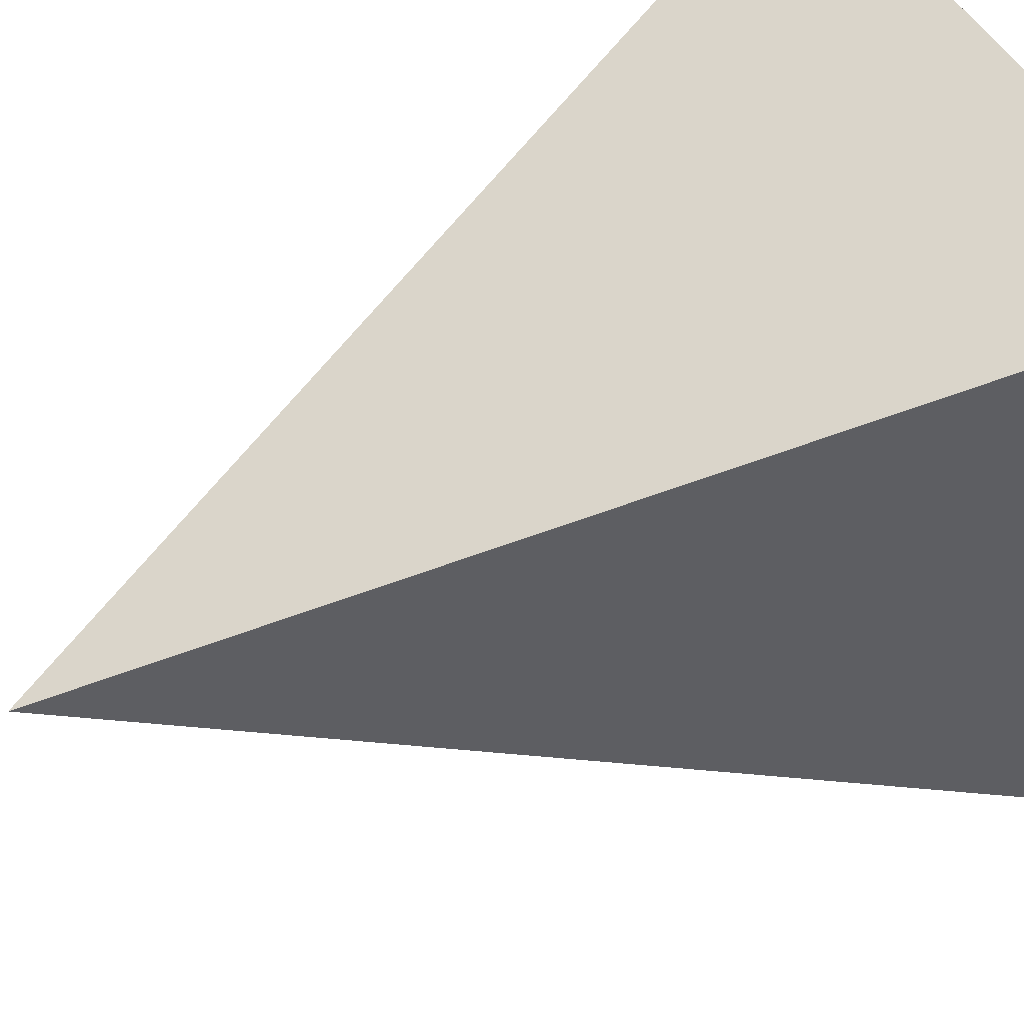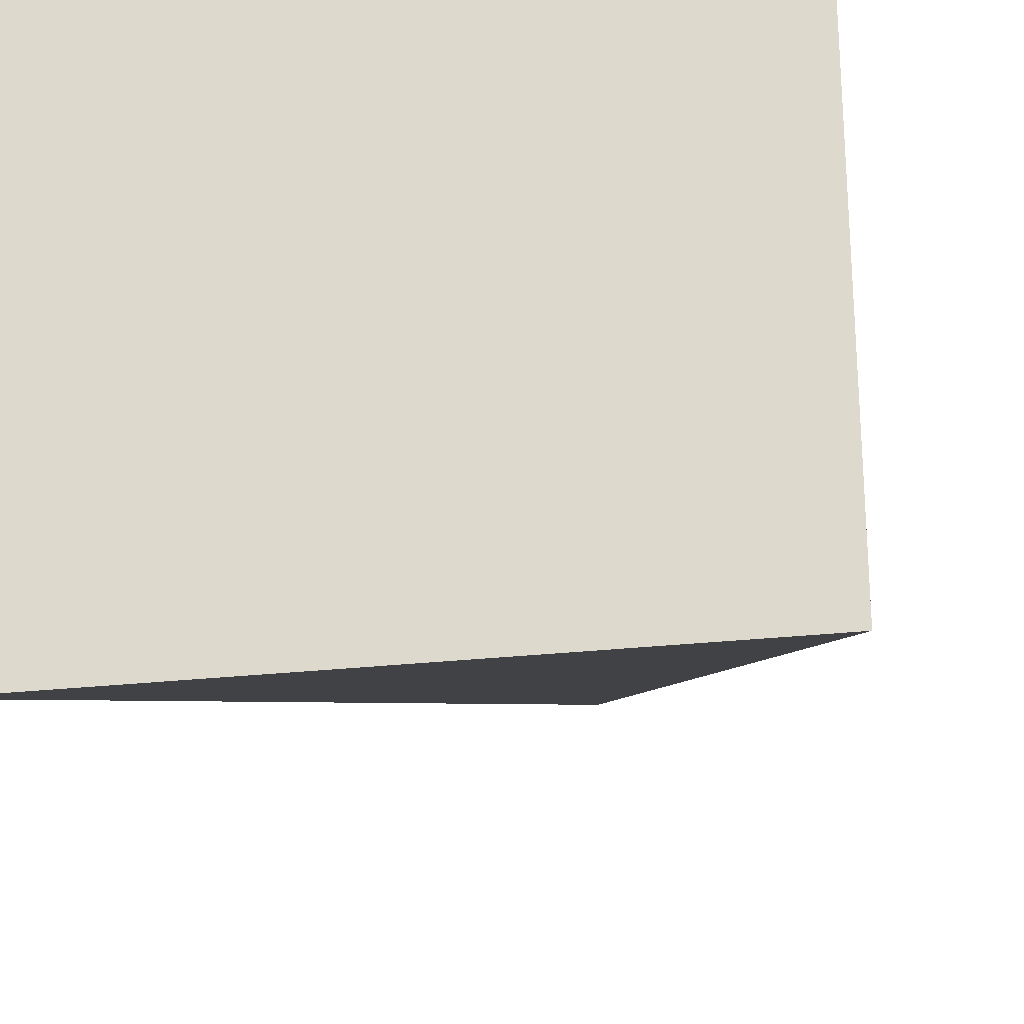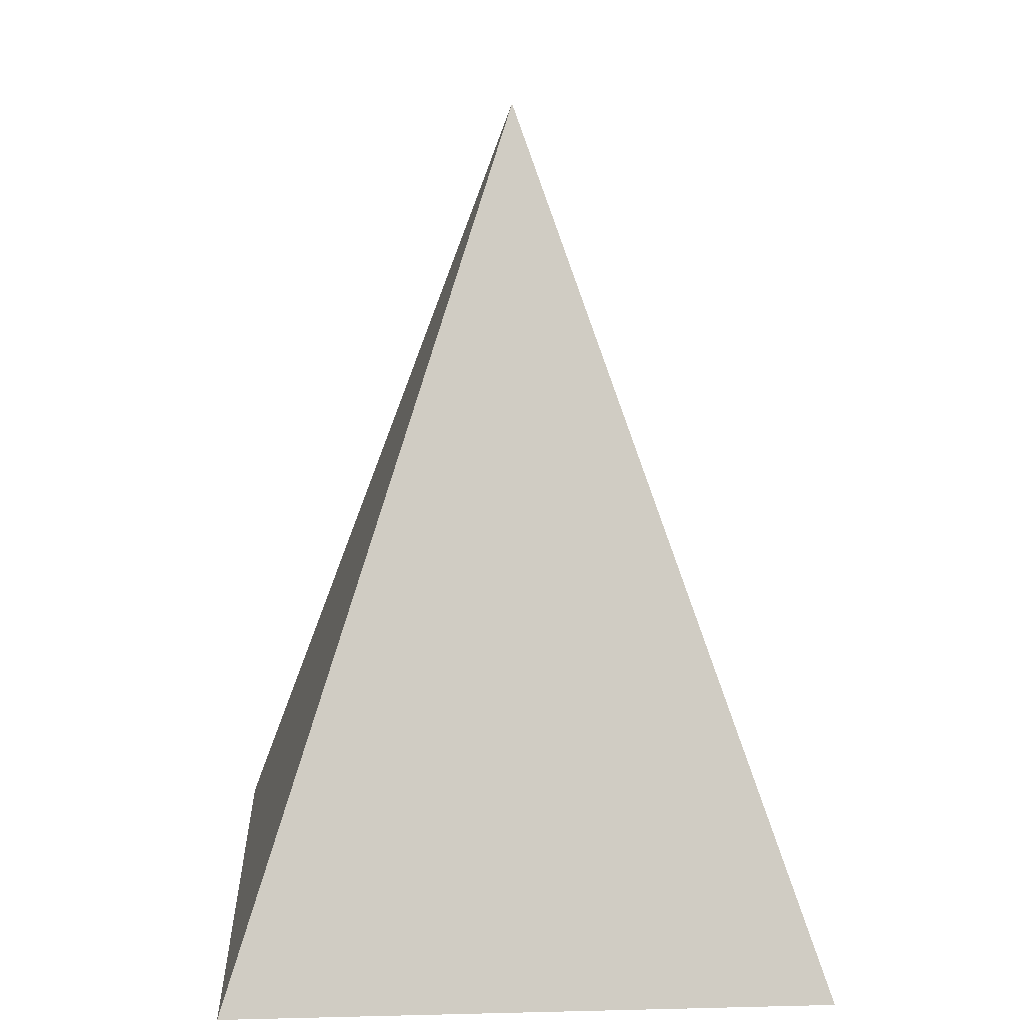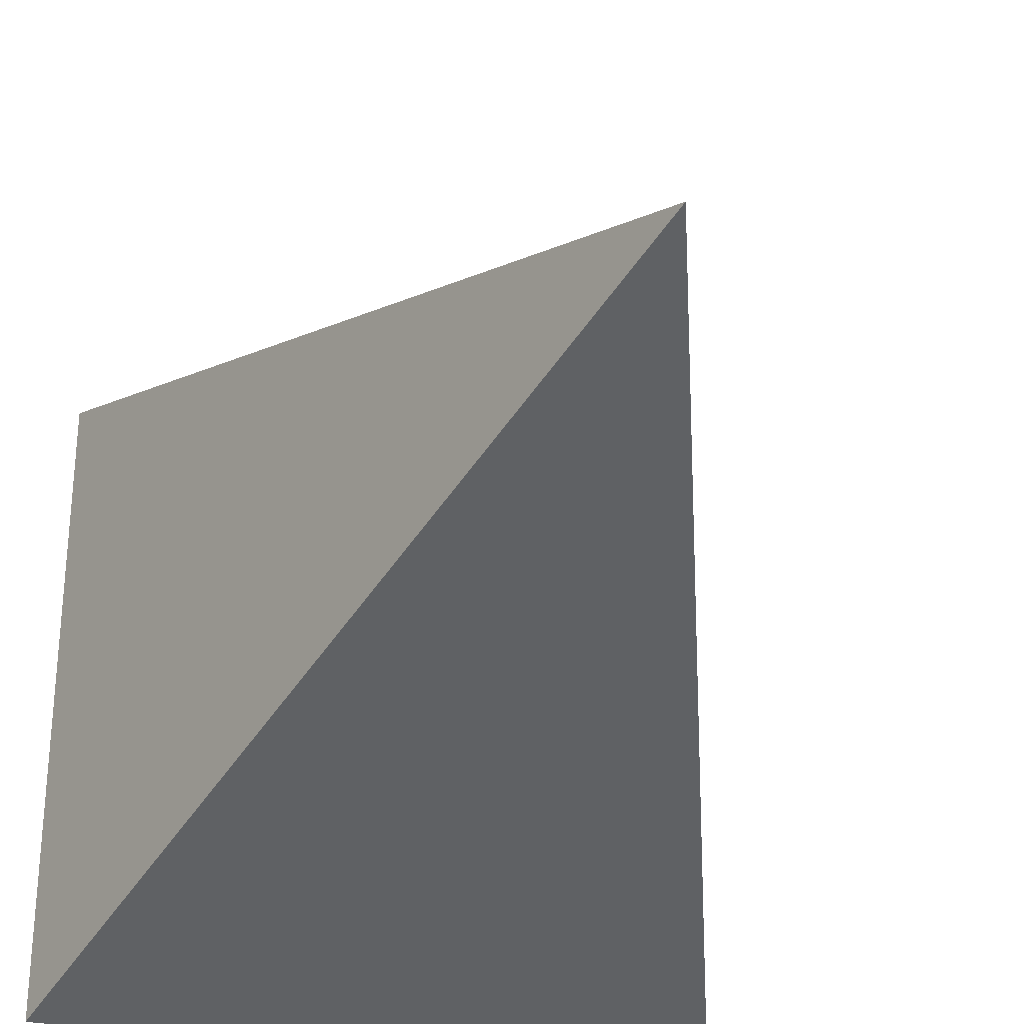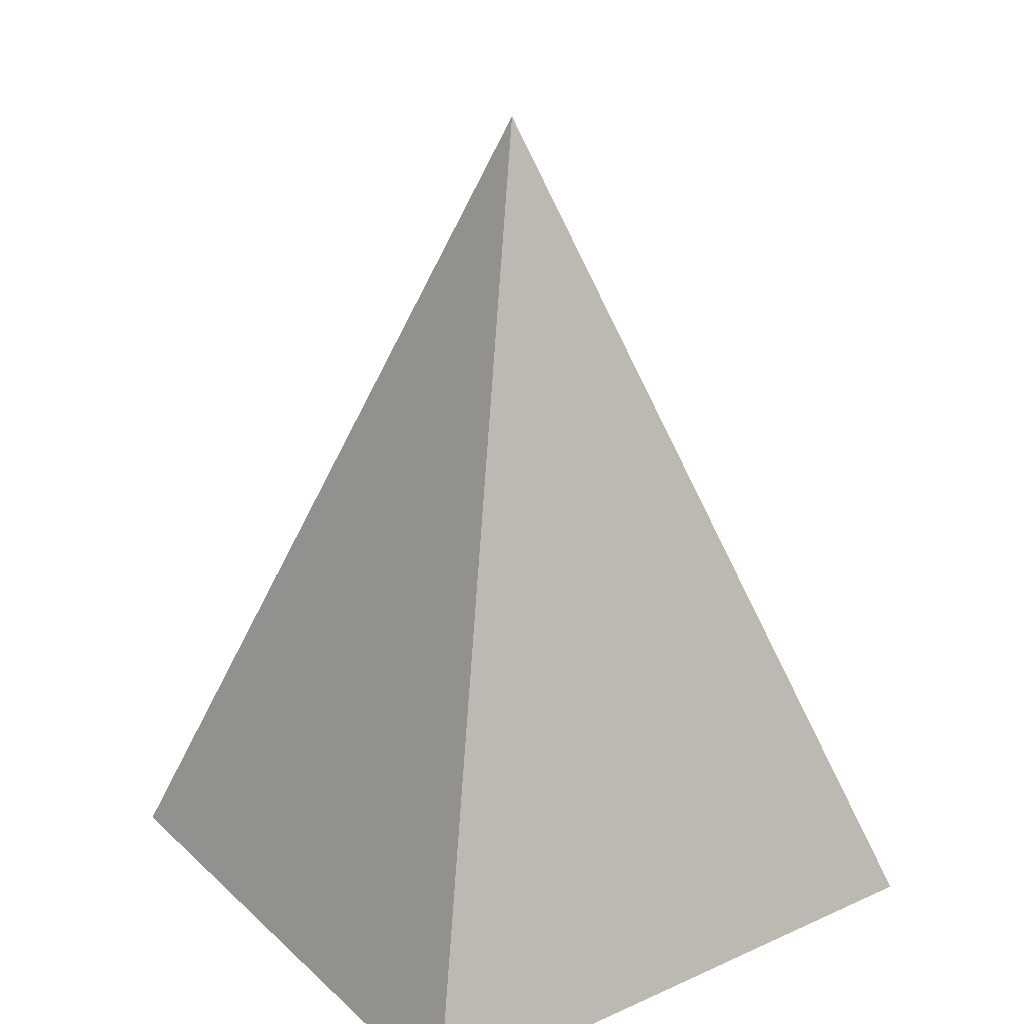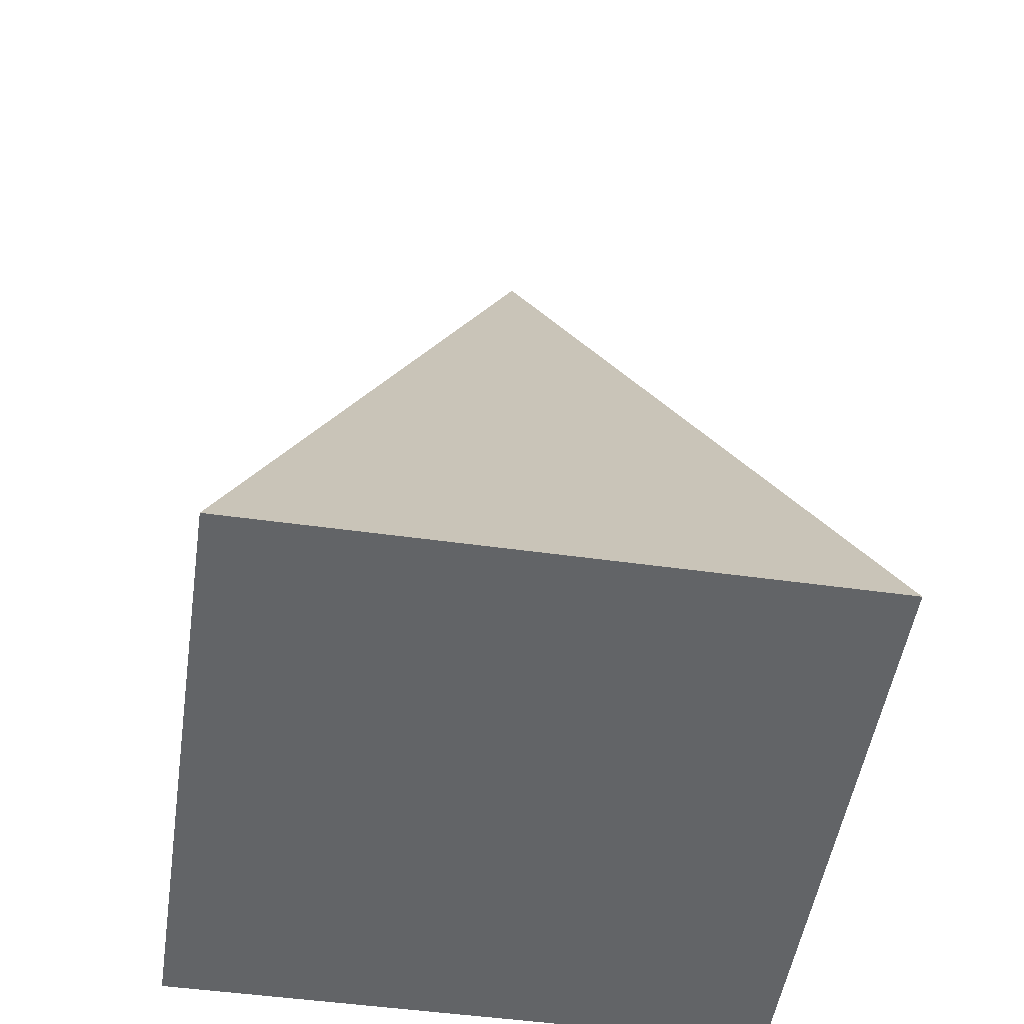
<metadata>
{"format":"obj","ext":"obj","renderer":"f3d","projection":"perspective","resolution":1024,"background":"white","views":[{"elev":48.1,"azim":62.0,"up":"+Y"},{"elev":-25.1,"azim":-169.3,"up":"+Y"},{"elev":14.3,"azim":87.0,"up":"+Z"},{"elev":-30.6,"azim":-15.9,"up":"+Y"},{"elev":24.9,"azim":-125.5,"up":"+Z"},{"elev":-51.1,"azim":-98.6,"up":"+Z"}]}
</metadata>
<code>
o Cone_Cone.001
v -0.3536 10.35 4
v 0.3536 10.35 4
v 0.3536 9.646 4
v -0.3536 9.646 4
v 0 10 5
f 1 5 2
f 2 5 3
f 1 2 3 4
f 3 5 4
f 4 5 1

</code>
